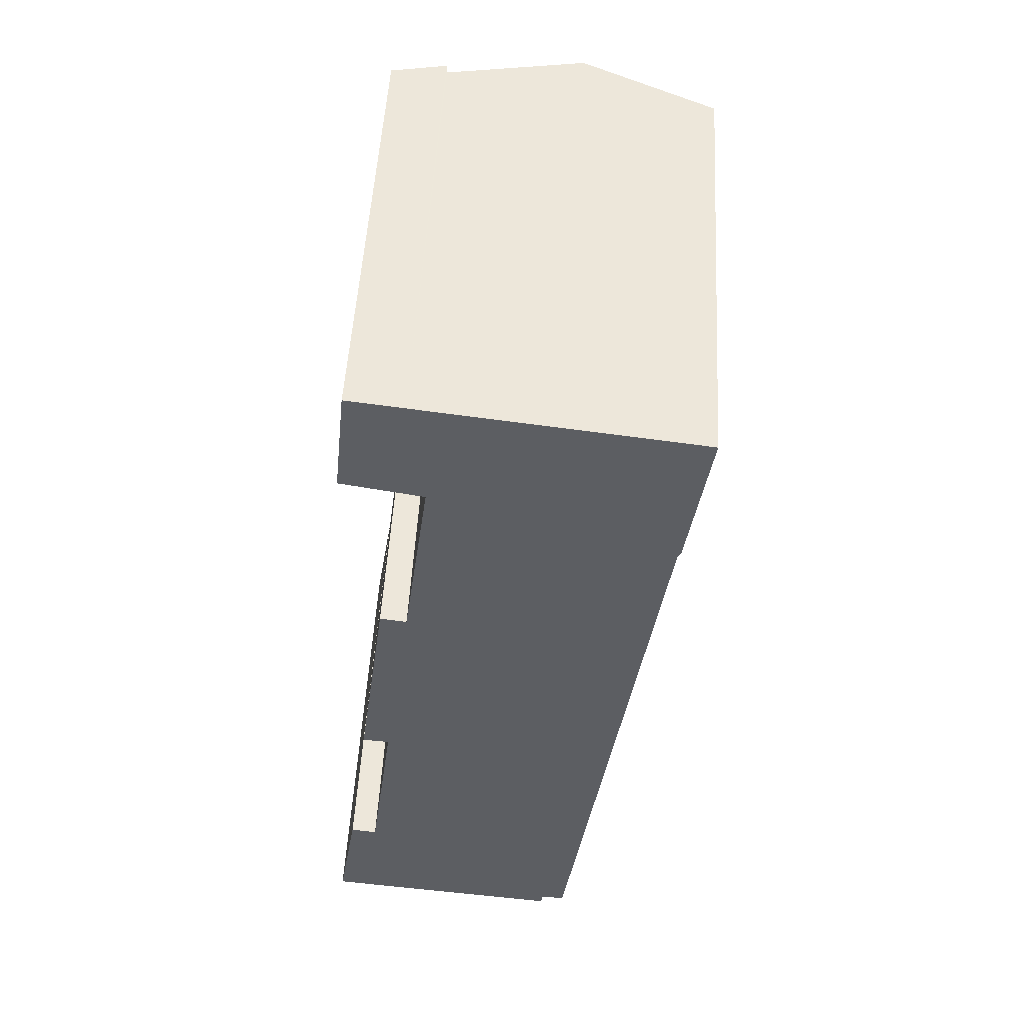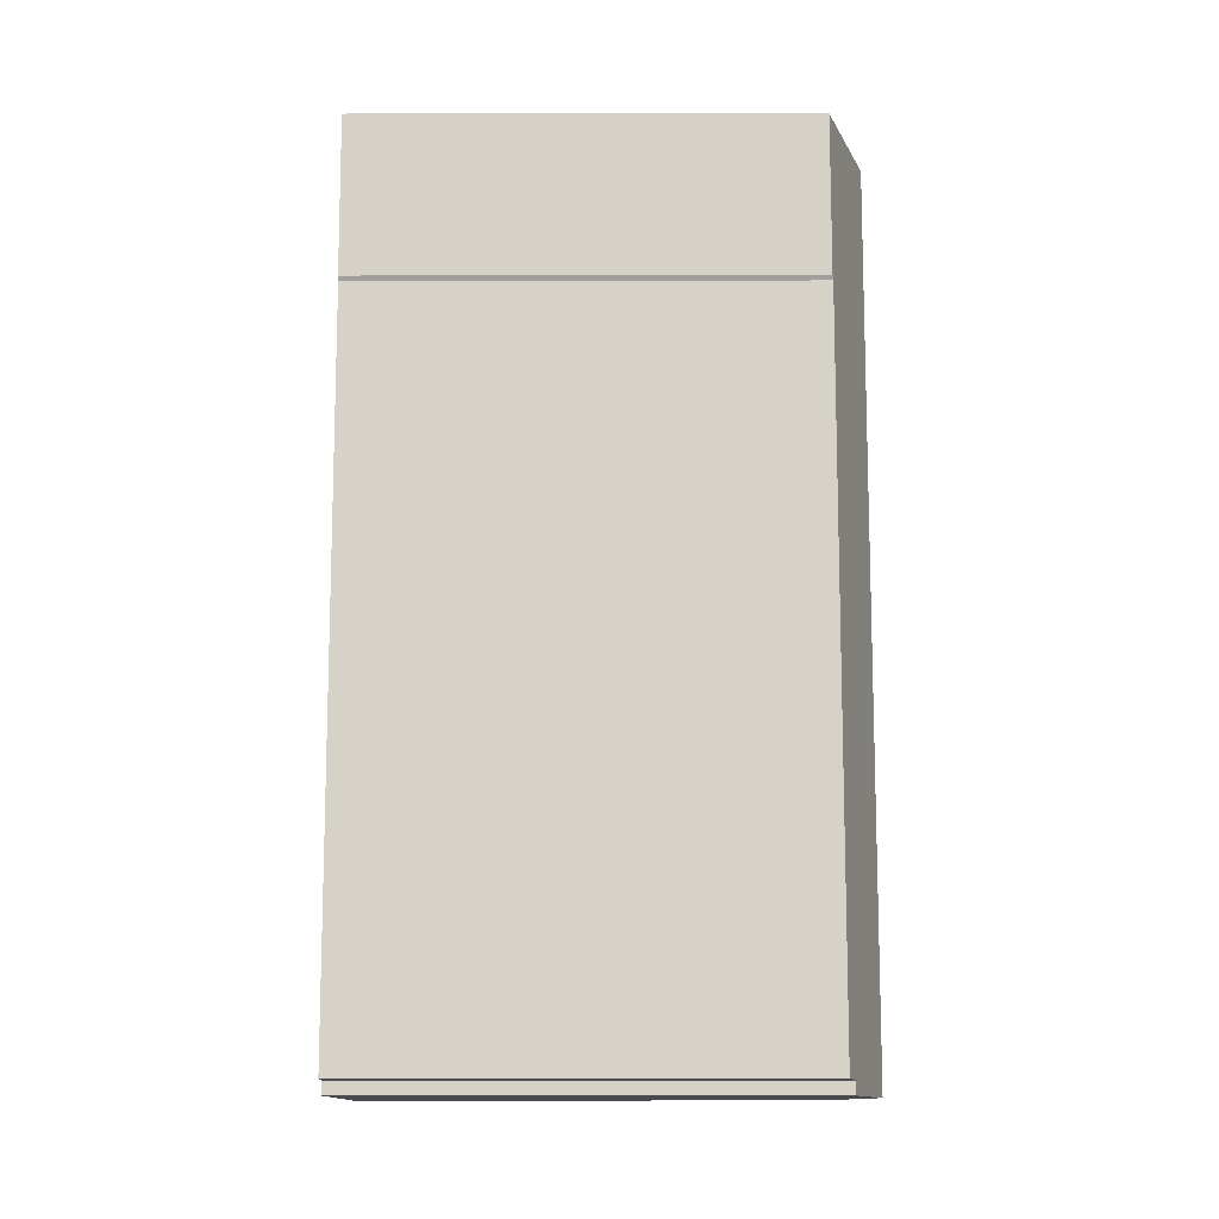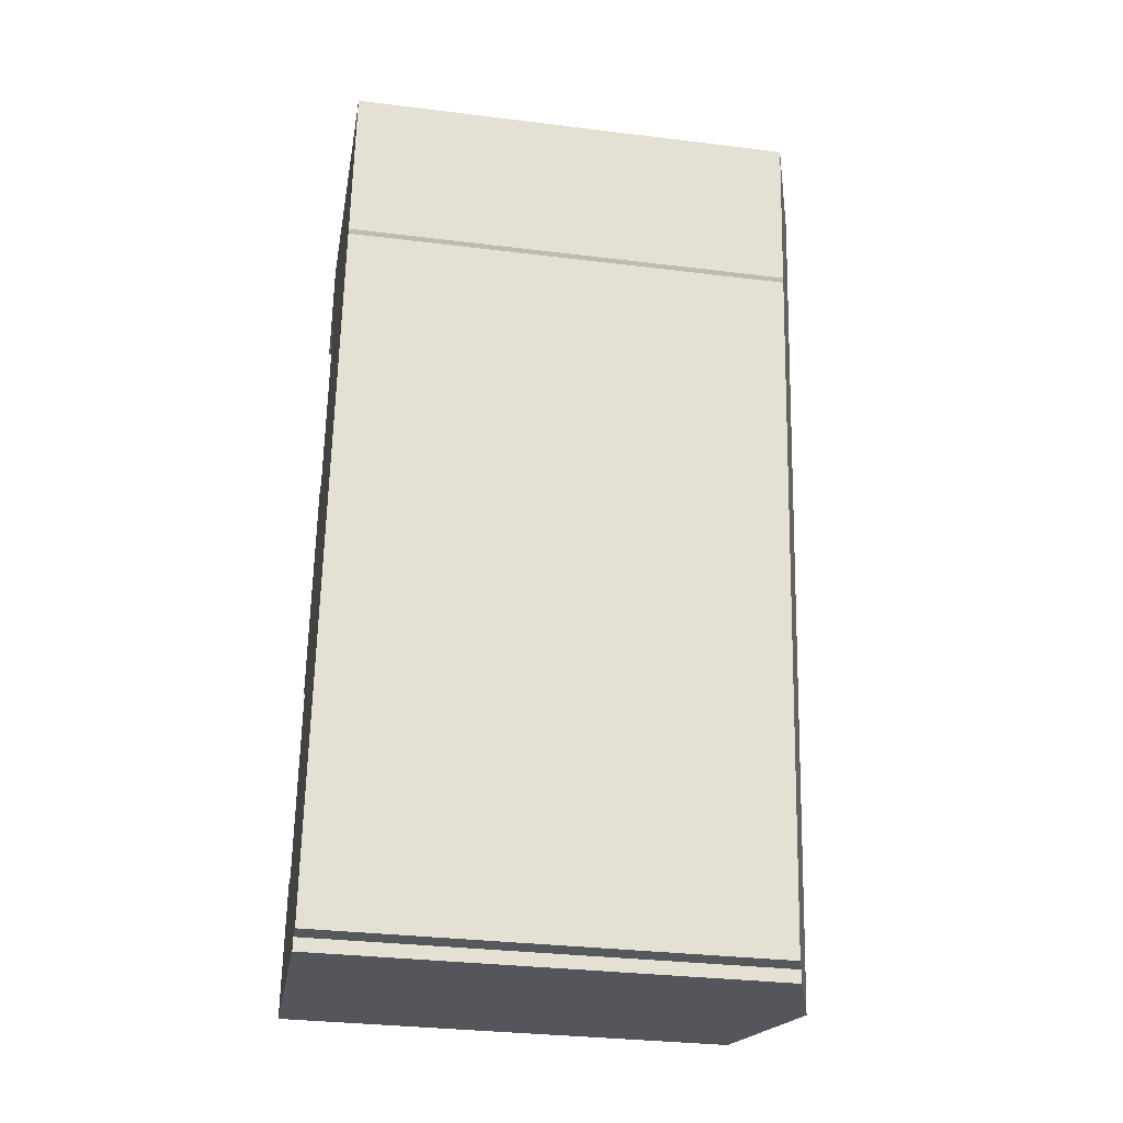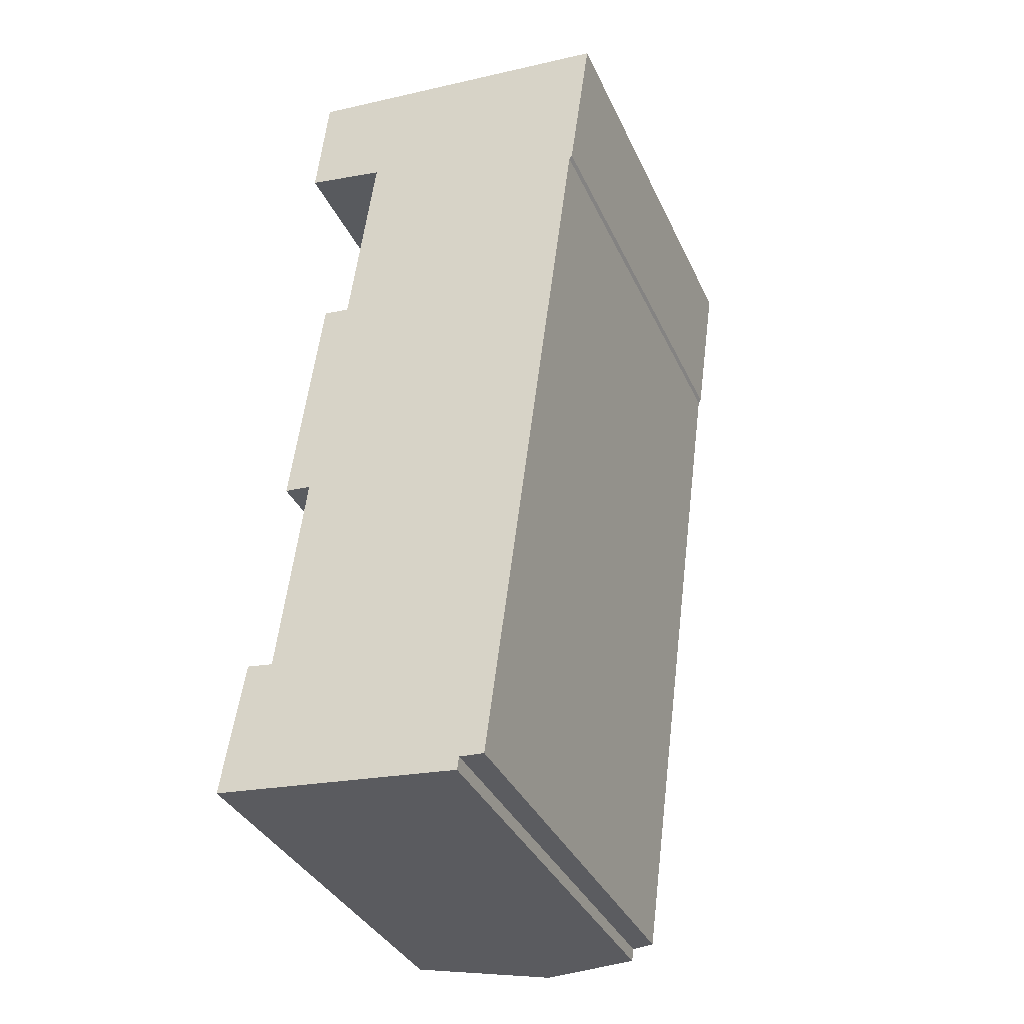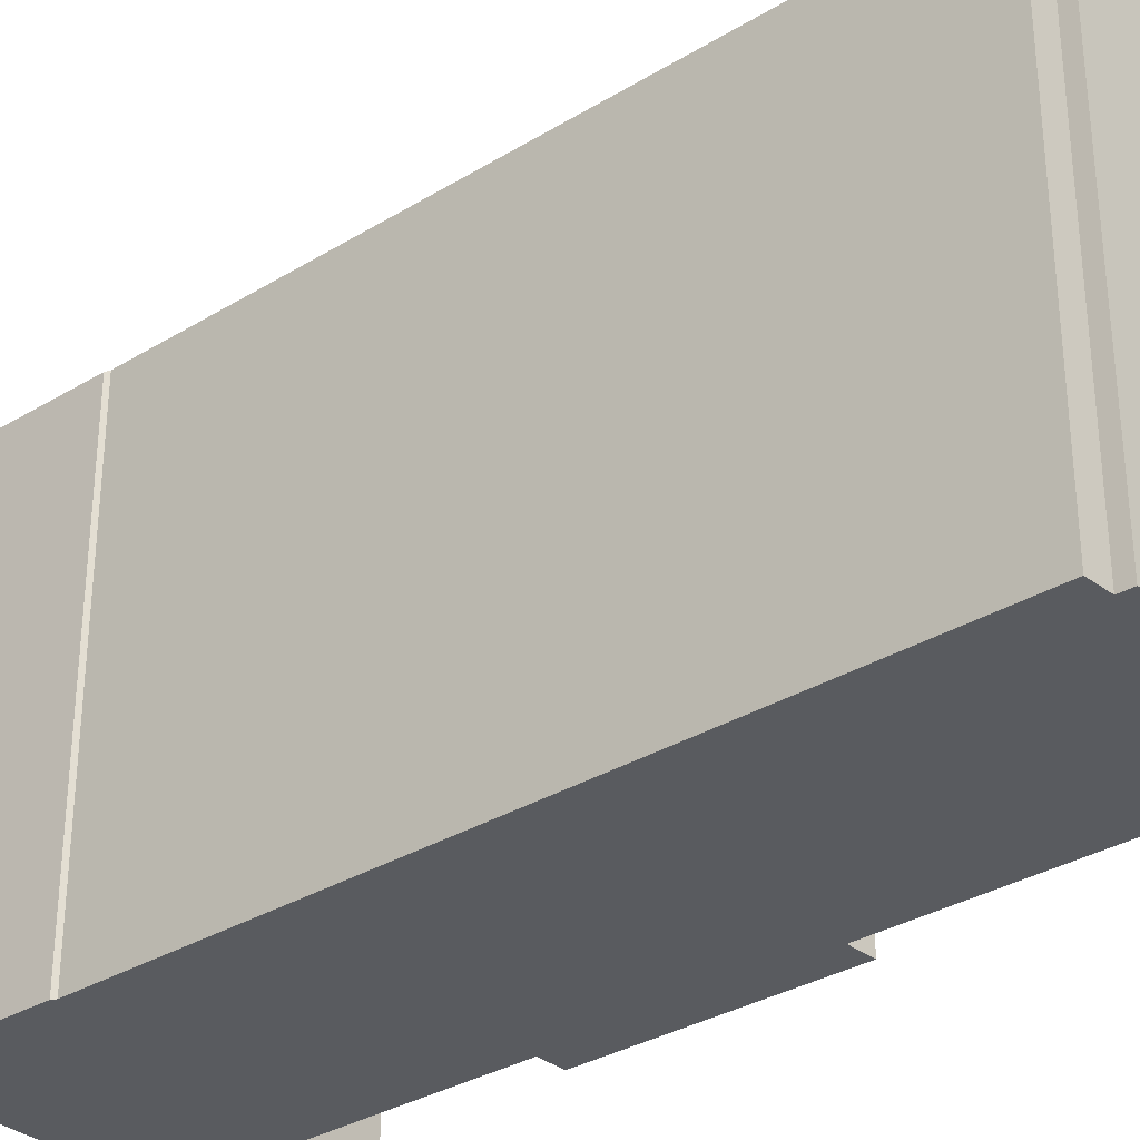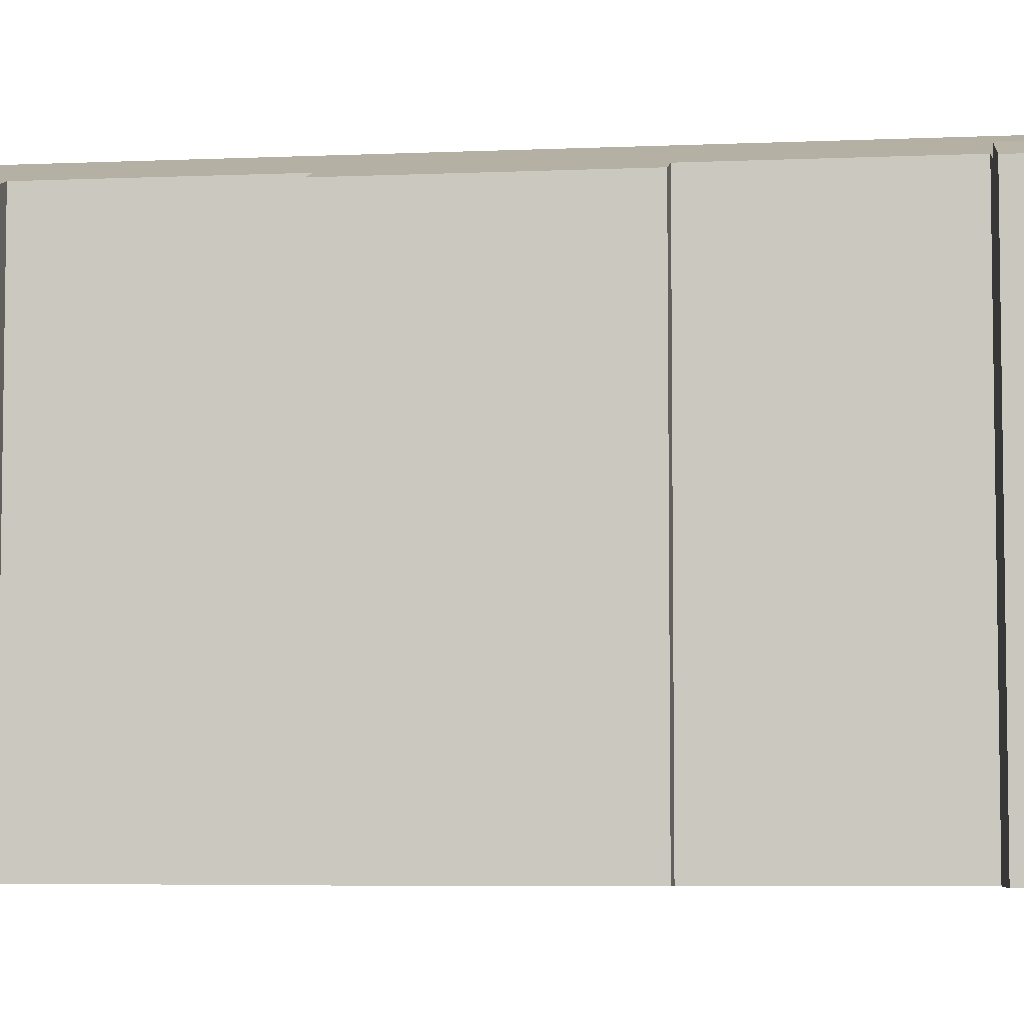
<metadata>
{"format":"obj","ext":"obj","renderer":"f3d","projection":"perspective","resolution":1024,"background":"white","views":[{"elev":51.8,"azim":3.3,"up":"+Z"},{"elev":-19.1,"azim":90.1,"up":"+Z"},{"elev":-32.1,"azim":80.2,"up":"+Z"},{"elev":-35.9,"azim":22.5,"up":"+Z"},{"elev":-32.5,"azim":137.9,"up":"+Y"},{"elev":-5.8,"azim":-74.6,"up":"+Y"}]}
</metadata>
<code>
v  2.203 19.68 34.72
v  4.501 20.54 34.3
v  2.301 19.72 34.7
v  2.746 19.68 39.79
v  5.151 20.52 39.49
v  5.193 20.54 39.49
v  3.068 19.8 39.75
v  5.193 -2.418e-15 39.49
v  2.746 -2.437e-15 39.79
v  3.068 -2.434e-15 39.75
v  5.151 -2.418e-15 39.49
v  4.501 -2.101e-15 34.3
v  2.203 -2.126e-15 34.72
v  2.301 -2.125e-15 34.7
v  6.034 22.04 -0.63
v  10.96 20.47 -0.567
v  10.88 20.47 -1.136
v  10.56 22.04 33.23
v  16.2 20.14 30.87
v  16.33 20.1 31.04
v  16.53 20.1 32.48
v  17.3 20.09 37.98
v  11.29 22.04 38.73
v  12.04 20.12 -0.638
v  3.431 20.1 25.3
v  4.601 20.48 25.14
v  2.079 20.11 14.96
v  3.261 20.49 14.86
v  0.933 20.13 5.894
v  2.103 20.51 5.74
v  0.045 20.09 0.285
v  5.193 20.06 39.49
v  5.77 20.48 34.08
v  4.501 20.06 34.3
v  5.737 20.48 33.83
v  5.977 22.02 -0.624
v  0.156 20.14 -0.016
v  0 20.09 1.23e-15
v  17.3 -2.326e-15 37.98
v  11.29 -2.371e-15 38.73
v  2.103 -3.515e-16 5.74
v  0.933 -3.609e-16 5.894
v  4.601 -1.54e-15 25.14
v  3.431 -1.549e-15 25.3
v  16.33 -1.9e-15 31.04
v  16.53 -1.989e-15 32.48
v  16.2 -1.89e-15 30.87
v  12.04 3.907e-17 -0.638
v  10.88 6.956e-17 -1.136
v  10.96 3.472e-17 -0.567
v  0 0 0
v  6.034 3.858e-17 -0.63
v  5.977 3.821e-17 -0.624
v  0.156 9.797e-19 -0.016
v  3.261 -9.099e-16 14.86
v  2.079 -9.16e-16 14.96
v  5.77 -2.087e-15 34.08
v  0.045 -1.745e-17 0.285
v  5.737 -2.071e-15 33.83
g defaultobject
f 1 2 3
f 2 1 4
f 2 4 5
f 2 5 6
f 5 4 7
f 5 8 6
f 8 5 7
f 8 7 4
f 8 4 9
f 8 9 10
f 8 10 11
f 8 2 6
f 2 8 12
f 12 3 2
f 3 12 1
f 1 12 13
f 13 12 14
f 13 4 1
f 4 13 9
f 11 12 8
f 12 11 10
f 12 10 14
f 14 10 9
f 14 9 13
f 15 16 17
f 16 15 18
f 16 18 19
f 19 18 20
f 20 18 21
f 21 18 22
f 22 18 23
f 19 24 16
f 25 26 27
f 28 27 26
f 29 30 31
f 23 18 32
f 33 32 18
f 34 32 33
f 35 33 18
f 15 35 18
f 26 35 15
f 28 26 15
f 30 28 15
f 31 30 15
f 36 31 15
f 37 31 36
f 38 31 37
f 32 22 23
f 22 32 8
f 22 8 39
f 39 8 40
f 29 41 30
f 41 29 42
f 25 43 26
f 43 25 44
f 39 21 22
f 21 39 20
f 20 39 45
f 45 39 46
f 47 24 19
f 24 47 48
f 16 49 17
f 49 16 50
f 20 47 19
f 47 20 45
f 24 50 16
f 50 24 48
f 17 36 15
f 36 17 37
f 37 17 49
f 37 49 38
f 38 49 51
f 51 49 52
f 51 52 53
f 51 53 54
f 55 27 28
f 27 55 56
f 57 34 33
f 34 57 12
f 51 31 38
f 31 51 29
f 29 51 42
f 42 51 58
f 41 28 30
f 28 41 55
f 56 25 27
f 25 56 44
f 43 35 26
f 35 43 33
f 33 43 57
f 57 43 59
f 12 32 34
f 32 12 8
f 56 43 44
f 58 41 42
f 49 50 52
f 12 40 8
f 40 12 39
f 39 12 57
f 39 57 59
f 39 59 43
f 39 43 46
f 46 43 45
f 45 43 47
f 47 43 48
f 48 43 55
f 55 43 56
f 48 55 41
f 48 41 58
f 48 58 50
f 50 58 51
f 50 51 54
f 50 54 53
f 50 53 52

</code>
